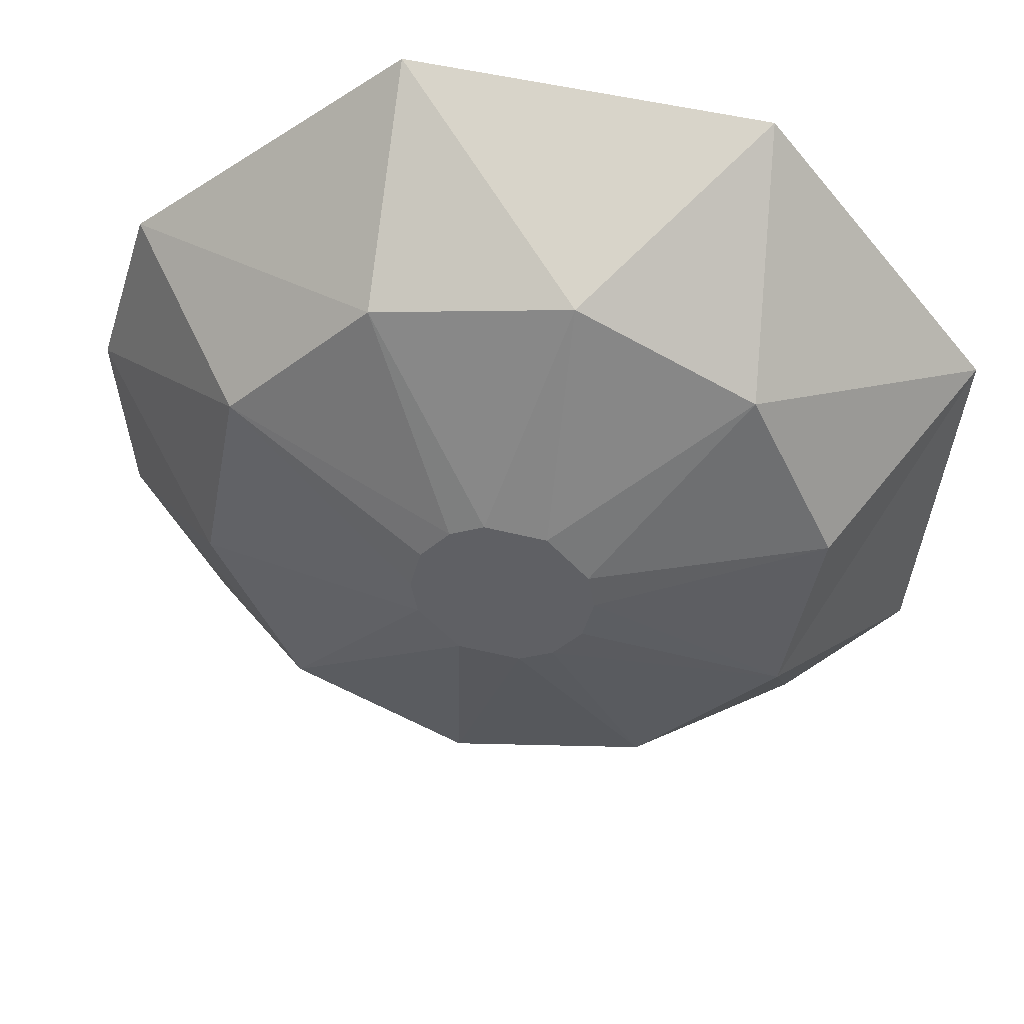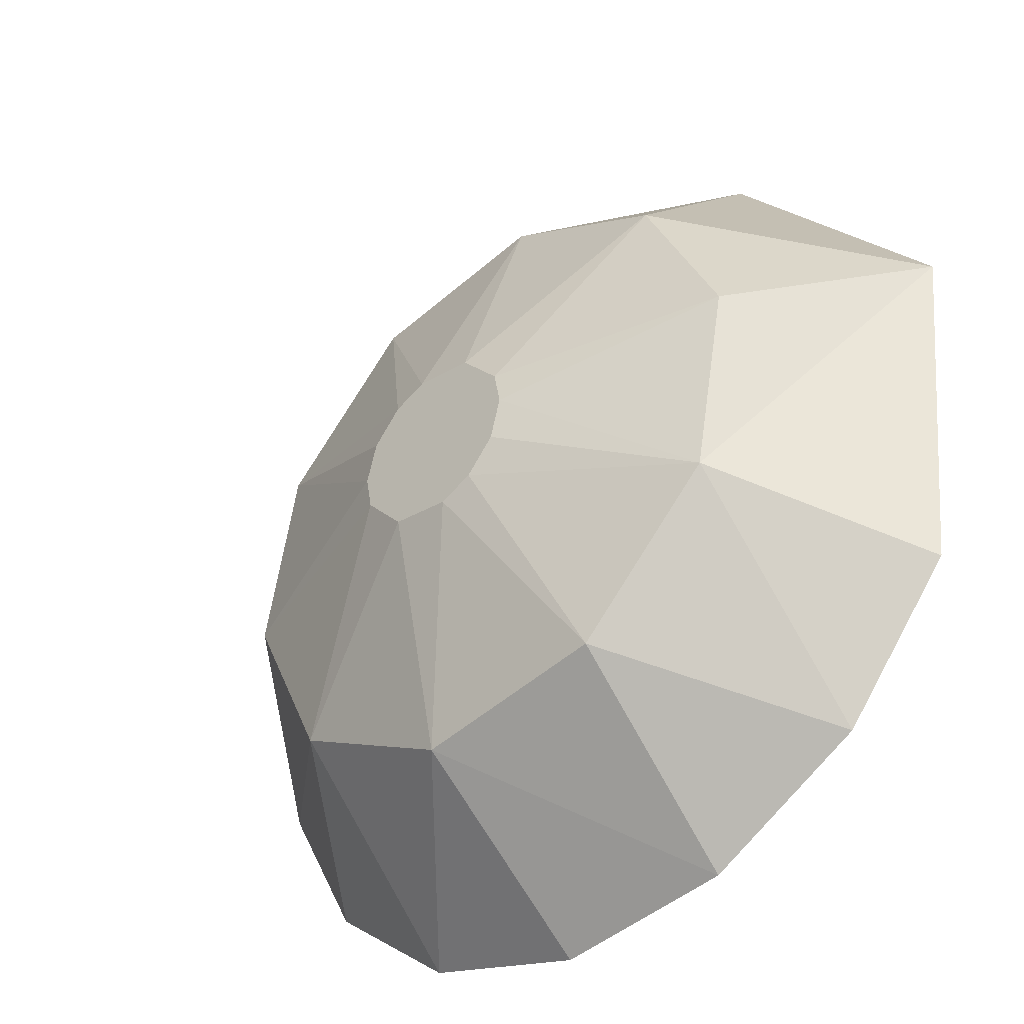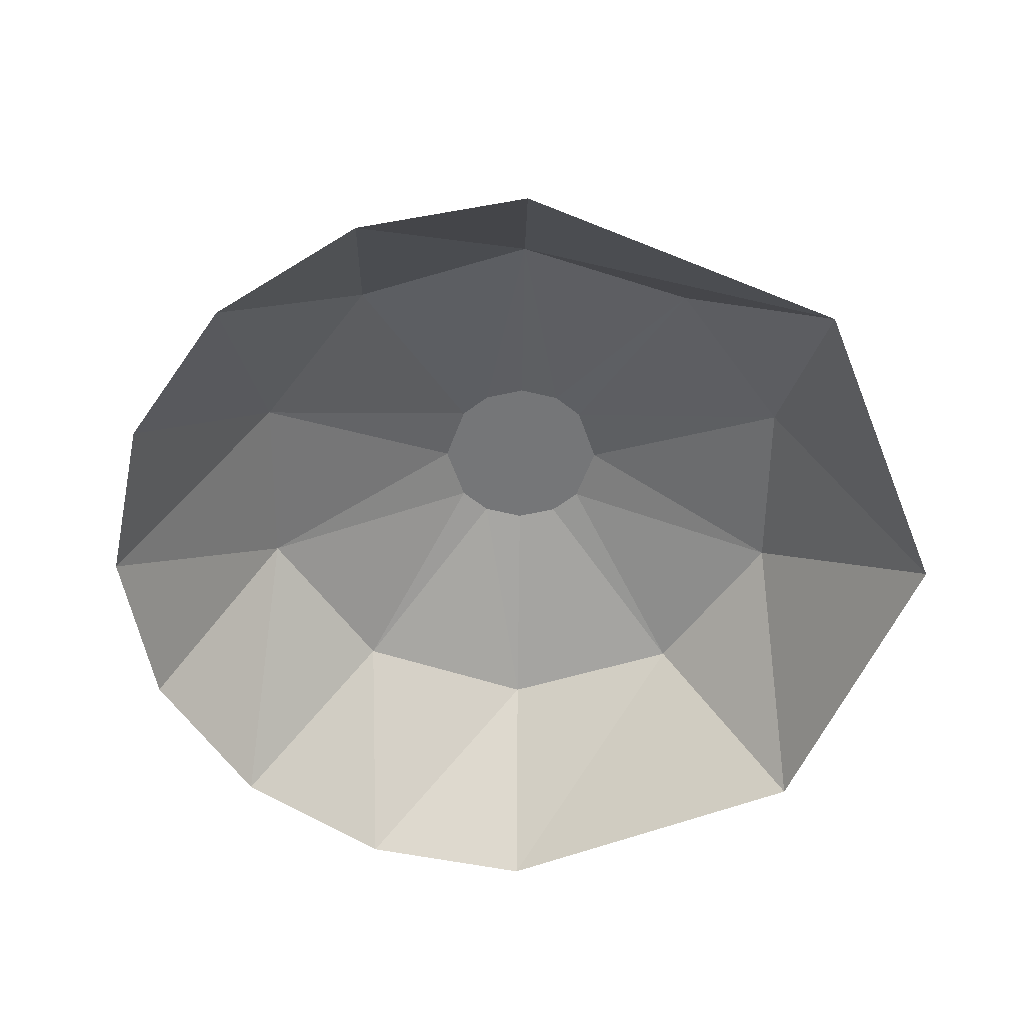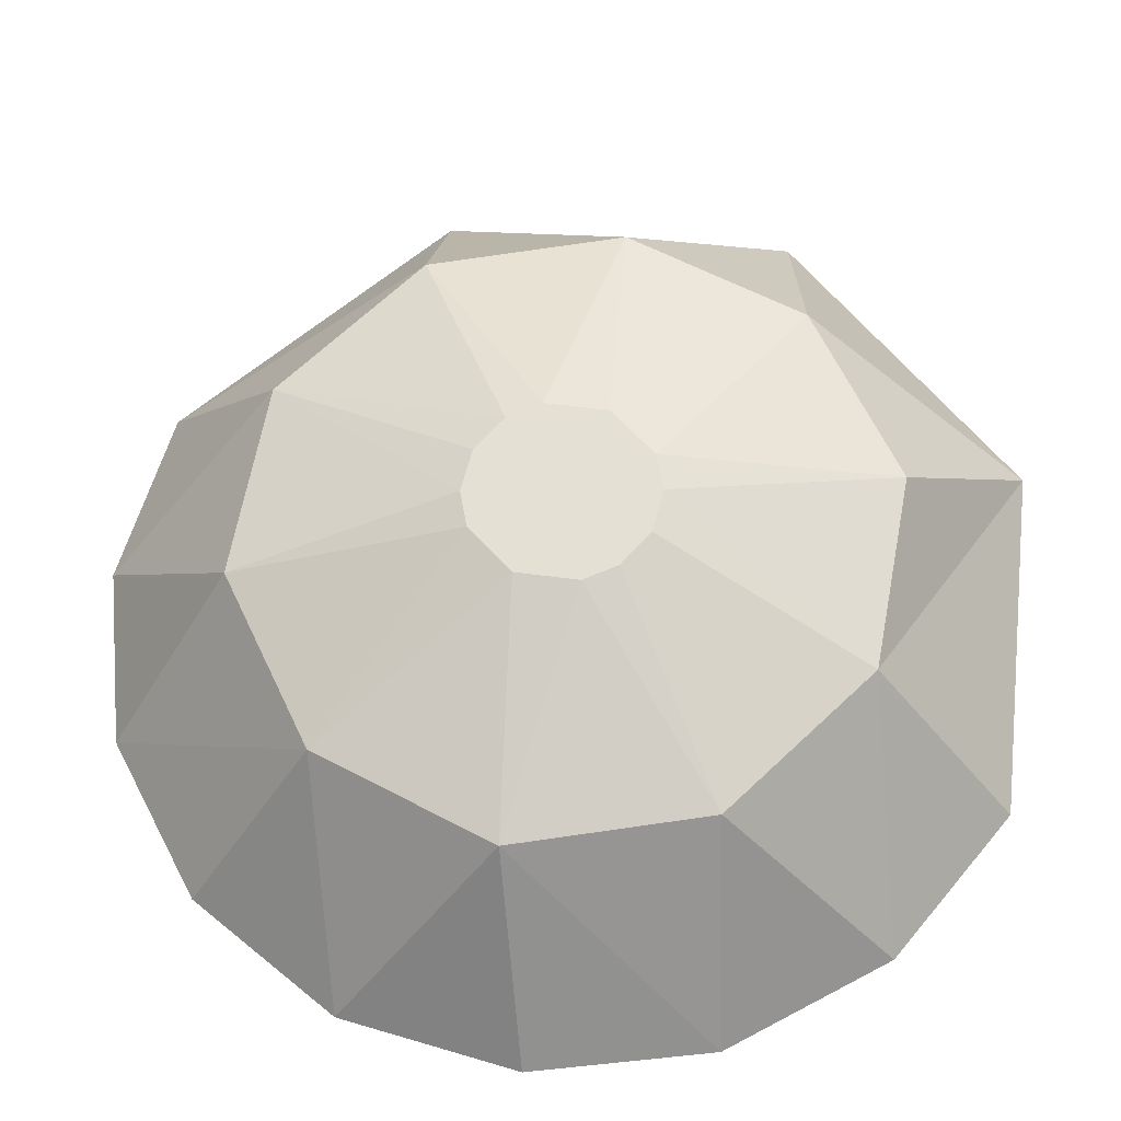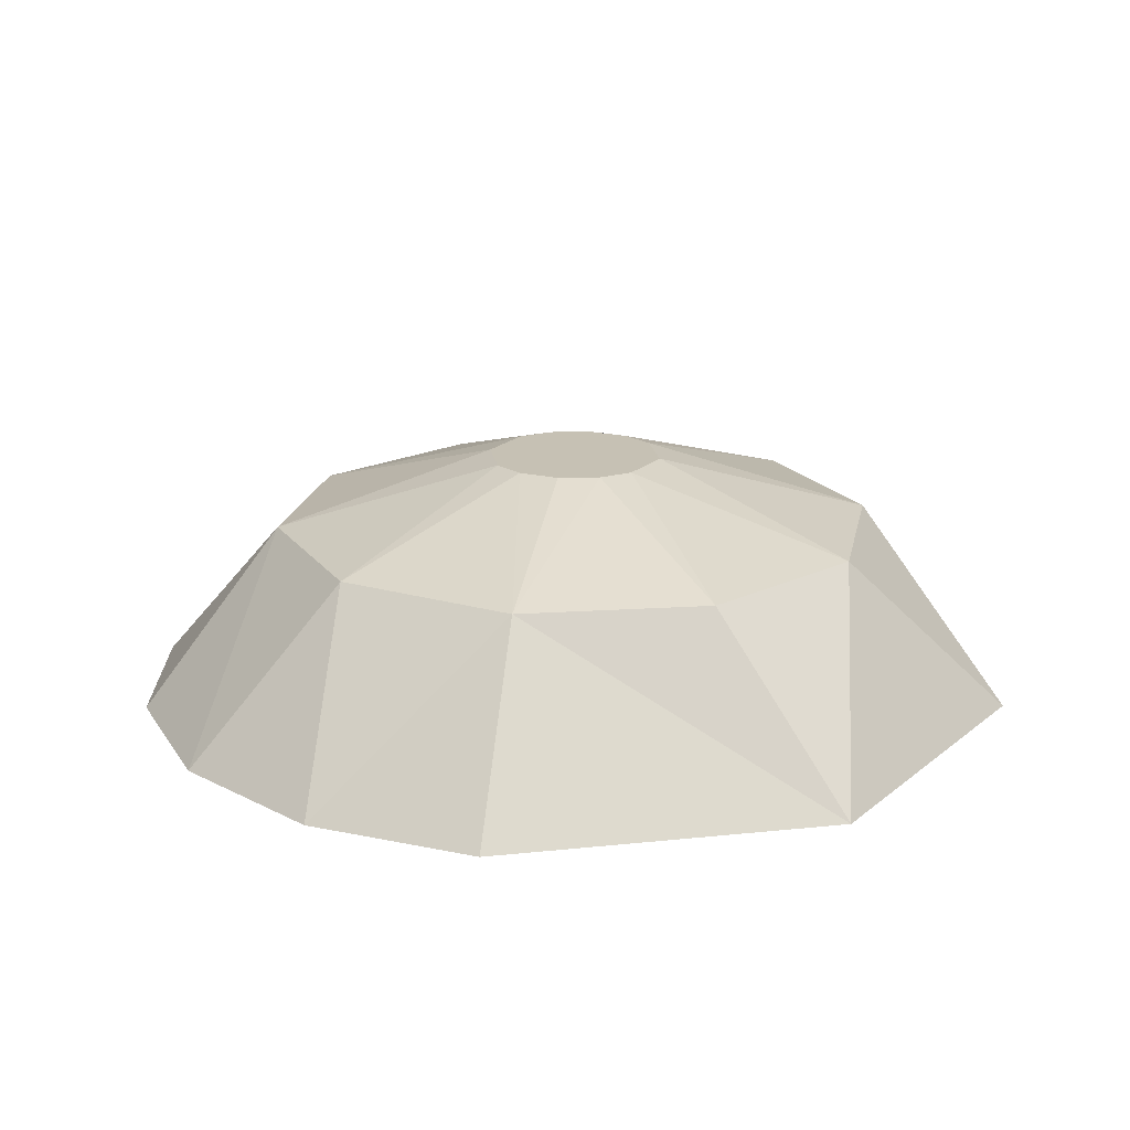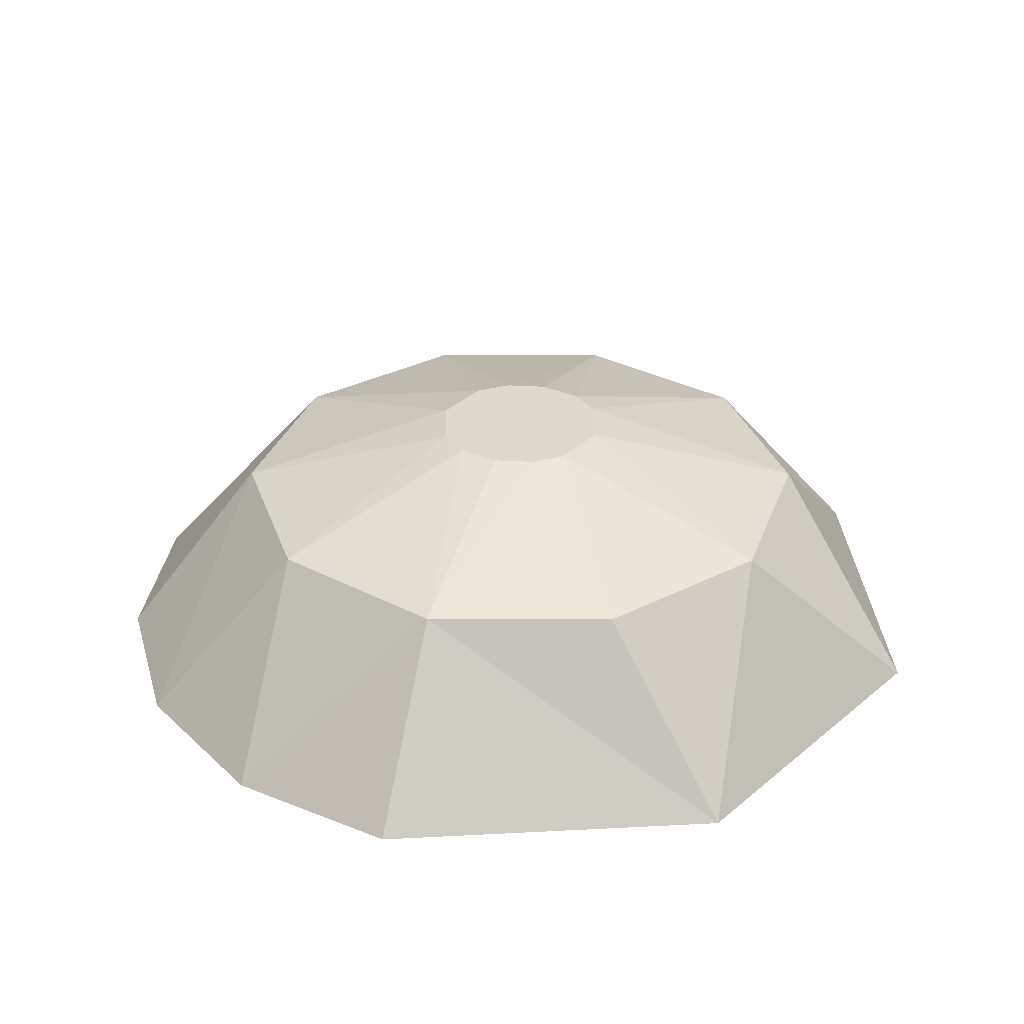
<metadata>
{"format":"obj","ext":"obj","renderer":"f3d","projection":"perspective","resolution":1024,"background":"white","views":[{"elev":43.7,"azim":-171.9,"up":"+Z"},{"elev":-40.8,"azim":-137.4,"up":"+Z"},{"elev":-56.8,"azim":-119.3,"up":"+Y"},{"elev":-26.2,"azim":-176.9,"up":"+Z"},{"elev":18.6,"azim":-107.7,"up":"+Y"},{"elev":31.8,"azim":-100.4,"up":"+Y"}]}
</metadata>
<code>
g 51_MRSHLDSRVT-Body
v 5.568 4.832 -352.4
v 6.267 4.832 -352
v 6.732 4.832 -352.9
v 5.6 4.832 -353
v 6.5 4.832 -352.1
v 6.7 4.832 -352.3
v 5.8 4.832 -353.2
v 6.033 4.832 -353.3
v 6.451 4.832 -353.2
v 5.523 4.832 -352.7
v 6.777 4.832 -352.6
v 5.849 4.832 -352.1
v 4.248 4.358 -353.7
v 4 4.358 -352.4
v 3.364 3.1 -354.2
v 3.103 3.1 -351.8
v 4.574 4.358 -351.2
v 4.628 3.1 -349.9
v 5.749 4.358 -350.5
v 7.044 3.1 -349.6
v 7.078 4.358 -350.7
v 8.936 3.1 -351.1
v 8.052 4.358 -351.6
v 8.3 4.358 -352.9
v 9.307 3.1 -352.3
v 9.197 3.1 -353.5
v 7.726 4.358 -354.1
v 8.623 3.1 -354.6
v 7.672 3.1 -355.4
v 6.551 4.358 -354.8
v 6.49 3.1 -355.8
v 5.222 4.358 -354.6
v 5.256 3.1 -355.7
v 4.158 3.1 -355.1
f 1 2 3
f 4 1 3
f 5 3 2
f 6 3 5
f 7 4 3
f 8 7 3
f 9 8 3
f 10 1 4
f 11 3 6
f 12 2 1
f 13 14 10
f 4 13 10
f 13 15 16
f 16 14 13
f 1 14 17
f 1 10 14
f 17 14 16
f 16 18 17
f 12 17 19
f 12 1 17
f 18 19 17
f 18 20 19
f 19 21 2
f 2 12 19
f 20 21 19
f 21 20 22
f 22 23 21
f 5 21 23
f 6 5 23
f 5 2 21
f 23 24 11
f 6 23 11
f 25 24 23
f 22 25 23
f 25 26 24
f 3 24 27
f 3 11 24
f 27 24 26
f 28 27 26
f 28 29 27
f 9 27 30
f 9 3 27
f 29 30 27
f 29 31 30
f 30 32 8
f 8 9 30
f 33 32 30
f 31 33 30
f 33 34 32
f 7 32 13
f 4 7 13
f 7 8 32
f 13 32 34
f 15 13 34

</code>
